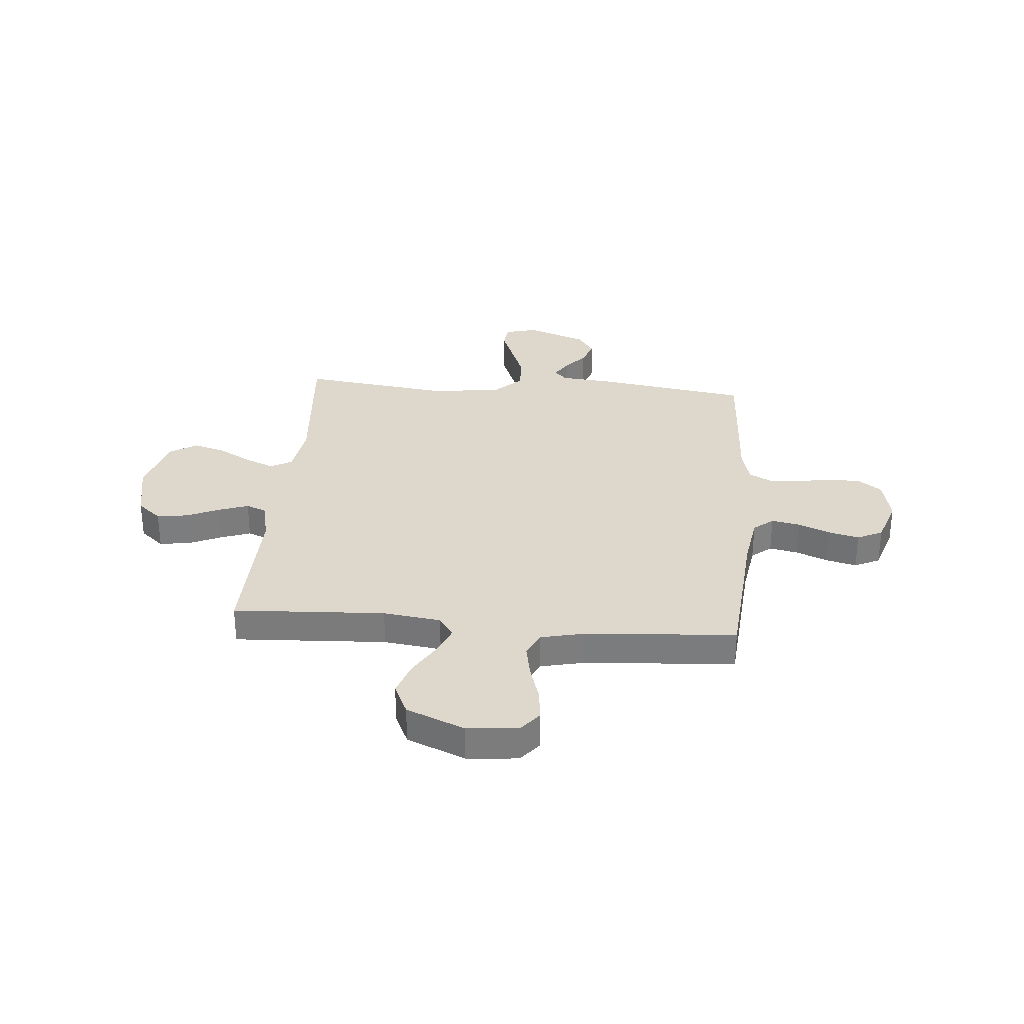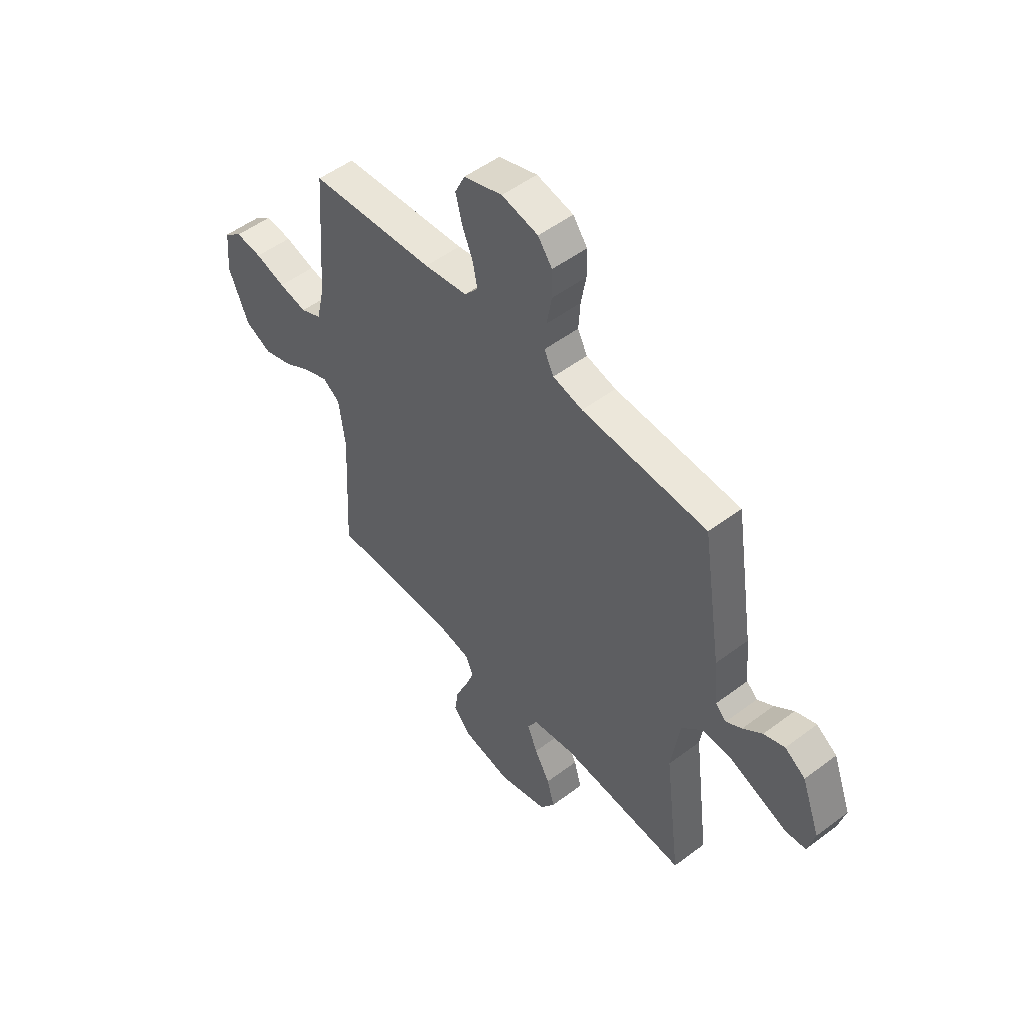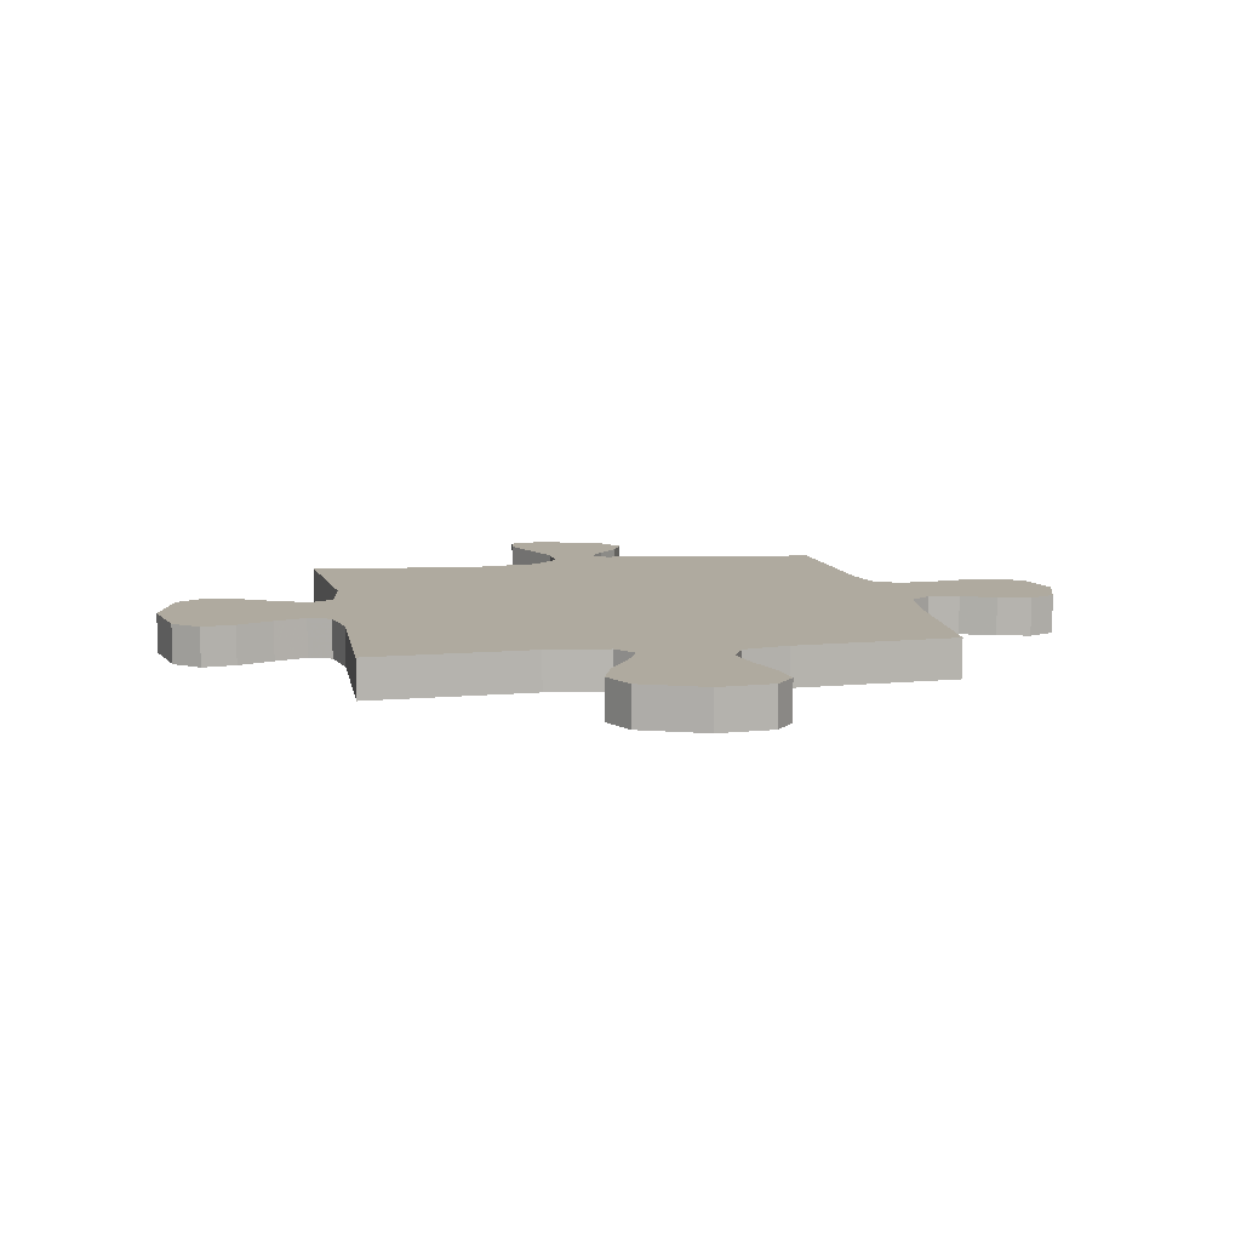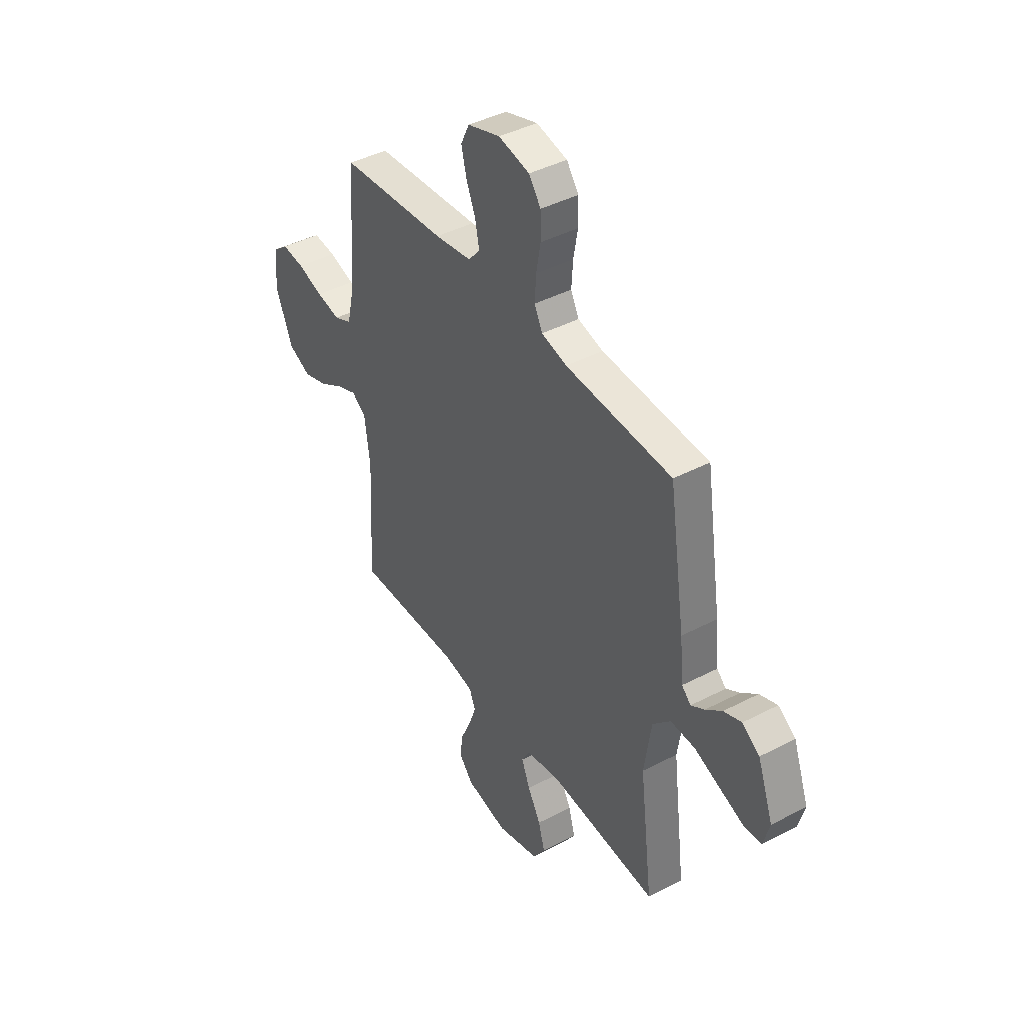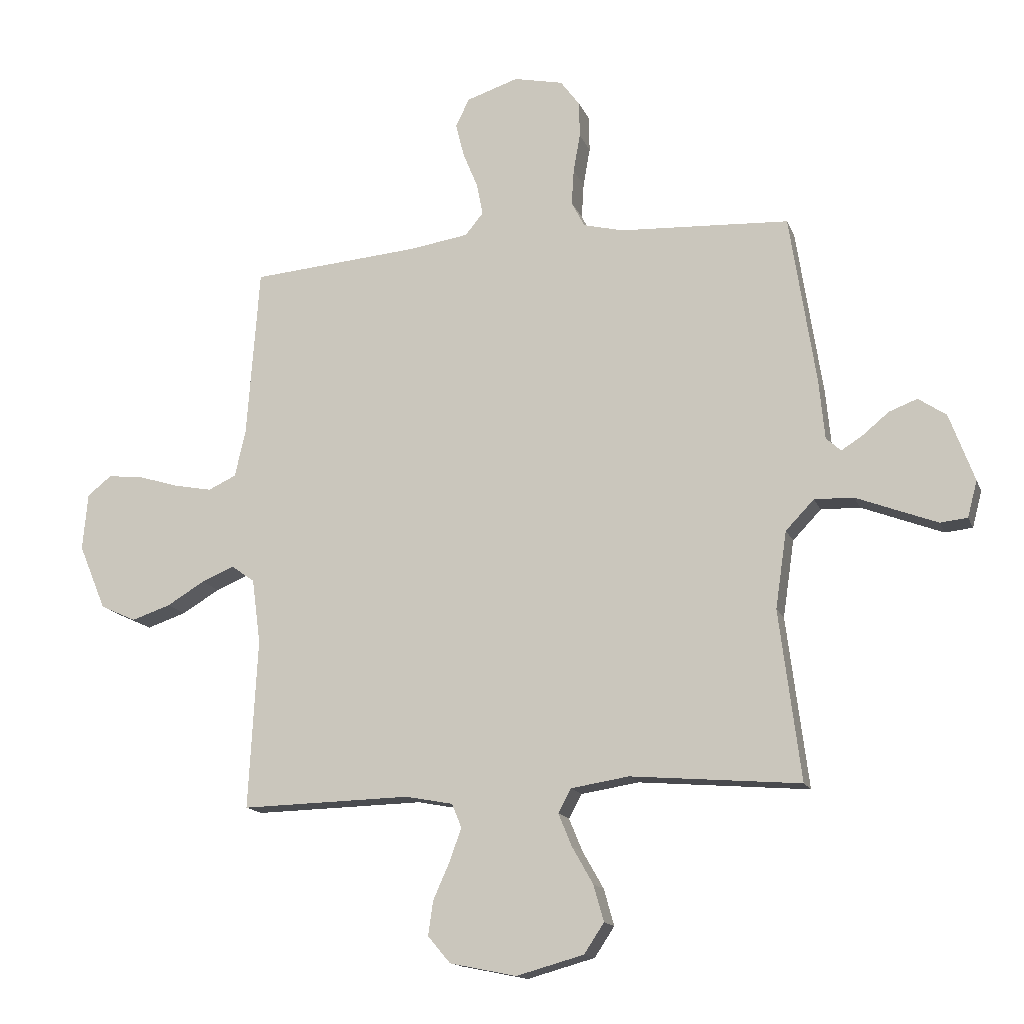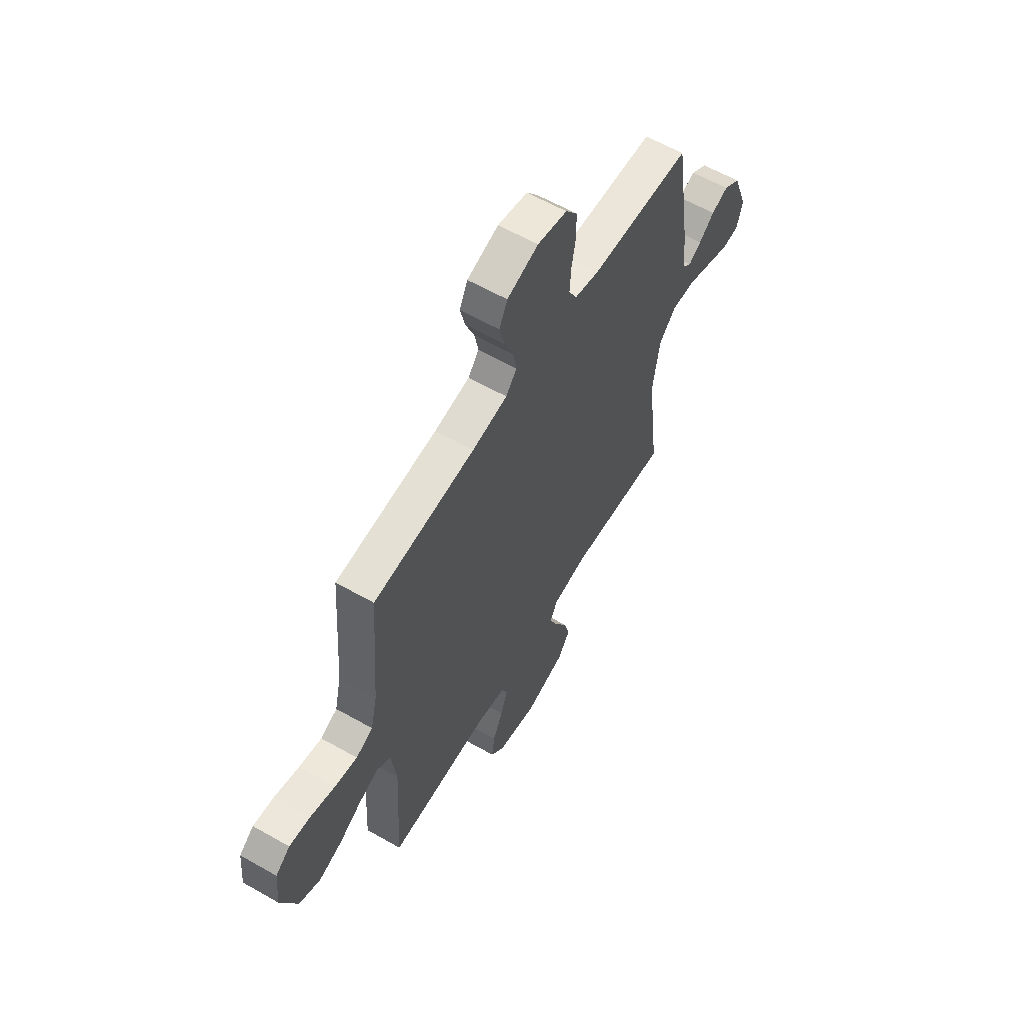
<metadata>
{"format":"obj","ext":"obj","renderer":"f3d","projection":"perspective","resolution":1024,"background":"white","views":[{"elev":31.3,"azim":-85.1,"up":"+Y"},{"elev":51.5,"azim":50.7,"up":"+Z"},{"elev":9.4,"azim":-100.7,"up":"+Y"},{"elev":42.2,"azim":57.9,"up":"+Z"},{"elev":-14.8,"azim":16.6,"up":"+Z"},{"elev":60.5,"azim":-59.8,"up":"+Z"}]}
</metadata>
<code>
v 0.5 0.07 -0.5
v 0.2 0.07 -0.475
v 0.098 0.07 -0.491
v 0.075 0.07 -0.533
v 0.099 0.07 -0.591
v 0.136 0.07 -0.656
v 0.154 0.07 -0.72
v 0.119 0.07 -0.773
v 0 0.07 -0.806
v -0.118 0.07 -0.782
v -0.158 0.07 -0.735
v -0.149 0.07 -0.674
v -0.12 0.07 -0.609
v -0.099 0.07 -0.551
v -0.116 0.07 -0.509
v -0.2 0.07 -0.493
v -0.5 0.07 -0.5
v -0.484 0.07 -0.2
v -0.499 0.07 -0.086
v -0.54 0.07 -0.057
v -0.598 0.07 -0.081
v -0.665 0.07 -0.121
v -0.734 0.07 -0.144
v -0.797 0.07 -0.115
v -0.845 0.07 0
v -0.836 0.07 0.101
v -0.793 0.07 0.135
v -0.73 0.07 0.128
v -0.658 0.07 0.106
v -0.591 0.07 0.093
v -0.541 0.07 0.116
v -0.522 0.07 0.2
v -0.5 0.07 0.5
v -0.2 0.07 0.524
v -0.096 0.07 0.54
v -0.064 0.07 0.579
v -0.075 0.07 0.635
v -0.101 0.07 0.698
v -0.116 0.07 0.758
v -0.092 0.07 0.808
v 0 0.07 0.838
v 0.087 0.07 0.819
v 0.121 0.07 0.773
v 0.122 0.07 0.71
v 0.11 0.07 0.642
v 0.106 0.07 0.579
v 0.129 0.07 0.534
v 0.2 0.07 0.516
v 0.5 0.07 0.5
v 0.546 0.07 0.2
v 0.556 0.07 0.095
v 0.582 0.07 0.071
v 0.62 0.07 0.095
v 0.666 0.07 0.133
v 0.716 0.07 0.152
v 0.765 0.07 0.119
v 0.809 0.07 0
v 0.792 0.07 -0.064
v 0.744 0.07 -0.069
v 0.676 0.07 -0.043
v 0.601 0.07 -0.014
v 0.532 0.07 -0.012
v 0.482 0.07 -0.064
v 0.462 0.07 -0.2
v 0.5 0 -0.5
v 0.2 0 -0.475
v 0.098 0 -0.491
v 0.075 0 -0.533
v 0.099 0 -0.591
v 0.136 0 -0.656
v 0.154 0 -0.72
v 0.119 0 -0.773
v 0 0 -0.806
v -0.118 0 -0.782
v -0.158 0 -0.735
v -0.149 0 -0.674
v -0.12 0 -0.609
v -0.099 0 -0.551
v -0.116 0 -0.509
v -0.2 0 -0.493
v -0.5 0 -0.5
v -0.484 0 -0.2
v -0.499 0 -0.086
v -0.54 0 -0.057
v -0.598 0 -0.081
v -0.665 0 -0.121
v -0.734 0 -0.144
v -0.797 0 -0.115
v -0.845 0 0
v -0.836 0 0.101
v -0.793 0 0.135
v -0.73 0 0.128
v -0.658 0 0.106
v -0.591 0 0.093
v -0.541 0 0.116
v -0.522 0 0.2
v -0.5 0 0.5
v -0.2 0 0.524
v -0.096 0 0.54
v -0.064 0 0.579
v -0.075 0 0.635
v -0.101 0 0.698
v -0.116 0 0.758
v -0.092 0 0.808
v 0 0 0.838
v 0.087 0 0.819
v 0.121 0 0.773
v 0.122 0 0.71
v 0.11 0 0.642
v 0.106 0 0.579
v 0.129 0 0.534
v 0.2 0 0.516
v 0.5 0 0.5
v 0.546 0 0.2
v 0.556 0 0.095
v 0.582 0 0.071
v 0.62 0 0.095
v 0.666 0 0.133
v 0.716 0 0.152
v 0.765 0 0.119
v 0.809 0 0
v 0.792 0 -0.064
v 0.744 0 -0.069
v 0.676 0 -0.043
v 0.601 0 -0.014
v 0.532 0 -0.012
v 0.482 0 -0.064
v 0.462 0 -0.2
f 58 59 60 61
f 56 57 58 61
f 56 61 62
f 53 54 55 56
f 52 53 56 62
f 51 52 62 63
f 48 49 50 51
f 47 48 51 63
f 42 43 44 45
f 42 45 46
f 41 42 46
f 40 41 46
f 37 38 39 40
f 36 37 40 46
f 35 36 46 47
f 32 33 34
f 31 32 34 35
f 26 27 28 29
f 26 29 30
f 25 26 30
f 24 25 30
f 21 22 23 24
f 20 21 24 30
f 19 20 30 31
f 16 17 18
f 15 16 18 19
f 10 11 12 13
f 10 13 14
f 9 10 14
f 8 9 14
f 5 6 7 8
f 4 5 8 14
f 3 4 14 15
f 64 1 2
f 35 47 63 64
f 19 31 35 64
f 15 19 64
f 2 3 15 64
f 125 124 123 122
f 125 122 121 120
f 126 125 120
f 120 119 118 117
f 126 120 117 116
f 127 126 116 115
f 115 114 113 112
f 127 115 112 111
f 109 108 107 106
f 110 109 106
f 110 106 105
f 110 105 104
f 104 103 102 101
f 110 104 101 100
f 111 110 100 99
f 98 97 96
f 99 98 96 95
f 93 92 91 90
f 94 93 90
f 94 90 89
f 94 89 88
f 88 87 86 85
f 94 88 85 84
f 95 94 84 83
f 82 81 80
f 83 82 80 79
f 77 76 75 74
f 78 77 74
f 78 74 73
f 78 73 72
f 72 71 70 69
f 78 72 69 68
f 79 78 68 67
f 66 65 128
f 128 127 111 99
f 128 99 95 83
f 128 83 79
f 128 79 67 66
f 1 65 66 2
f 2 66 67 3
f 3 67 68 4
f 4 68 69 5
f 5 69 70 6
f 6 70 71 7
f 7 71 72 8
f 8 72 73 9
f 9 73 74 10
f 10 74 75 11
f 11 75 76 12
f 12 76 77 13
f 13 77 78 14
f 14 78 79 15
f 15 79 80 16
f 16 80 81 17
f 17 81 82 18
f 18 82 83 19
f 19 83 84 20
f 20 84 85 21
f 21 85 86 22
f 22 86 87 23
f 23 87 88 24
f 24 88 89 25
f 25 89 90 26
f 26 90 91 27
f 27 91 92 28
f 28 92 93 29
f 29 93 94 30
f 30 94 95 31
f 31 95 96 32
f 32 96 97 33
f 33 97 98 34
f 34 98 99 35
f 35 99 100 36
f 36 100 101 37
f 37 101 102 38
f 38 102 103 39
f 39 103 104 40
f 40 104 105 41
f 41 105 106 42
f 42 106 107 43
f 43 107 108 44
f 44 108 109 45
f 45 109 110 46
f 46 110 111 47
f 47 111 112 48
f 48 112 113 49
f 49 113 114 50
f 50 114 115 51
f 51 115 116 52
f 52 116 117 53
f 53 117 118 54
f 54 118 119 55
f 55 119 120 56
f 56 120 121 57
f 57 121 122 58
f 58 122 123 59
f 59 123 124 60
f 60 124 125 61
f 61 125 126 62
f 62 126 127 63
f 63 127 128 64
f 64 128 65 1

</code>
